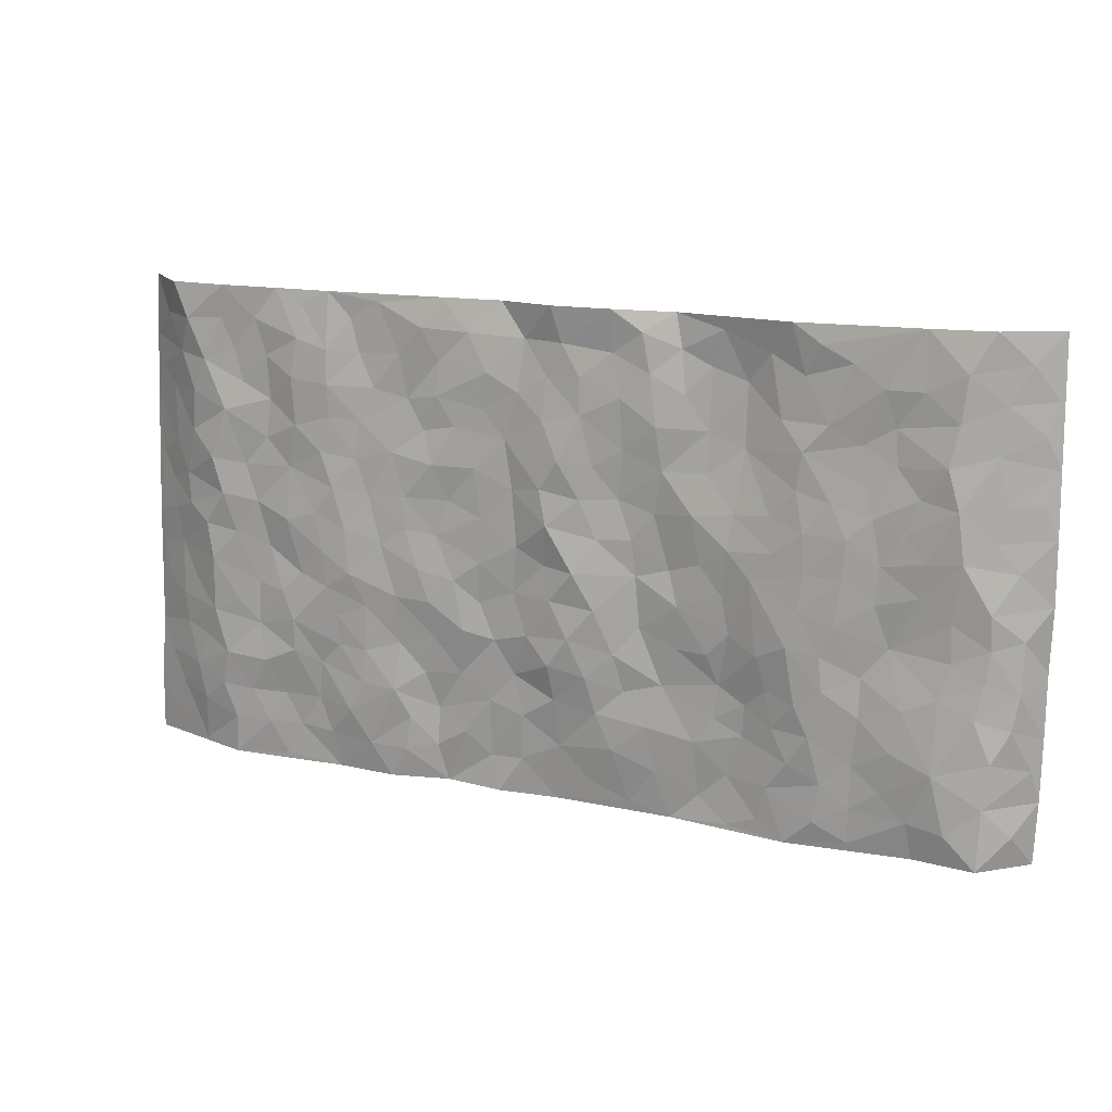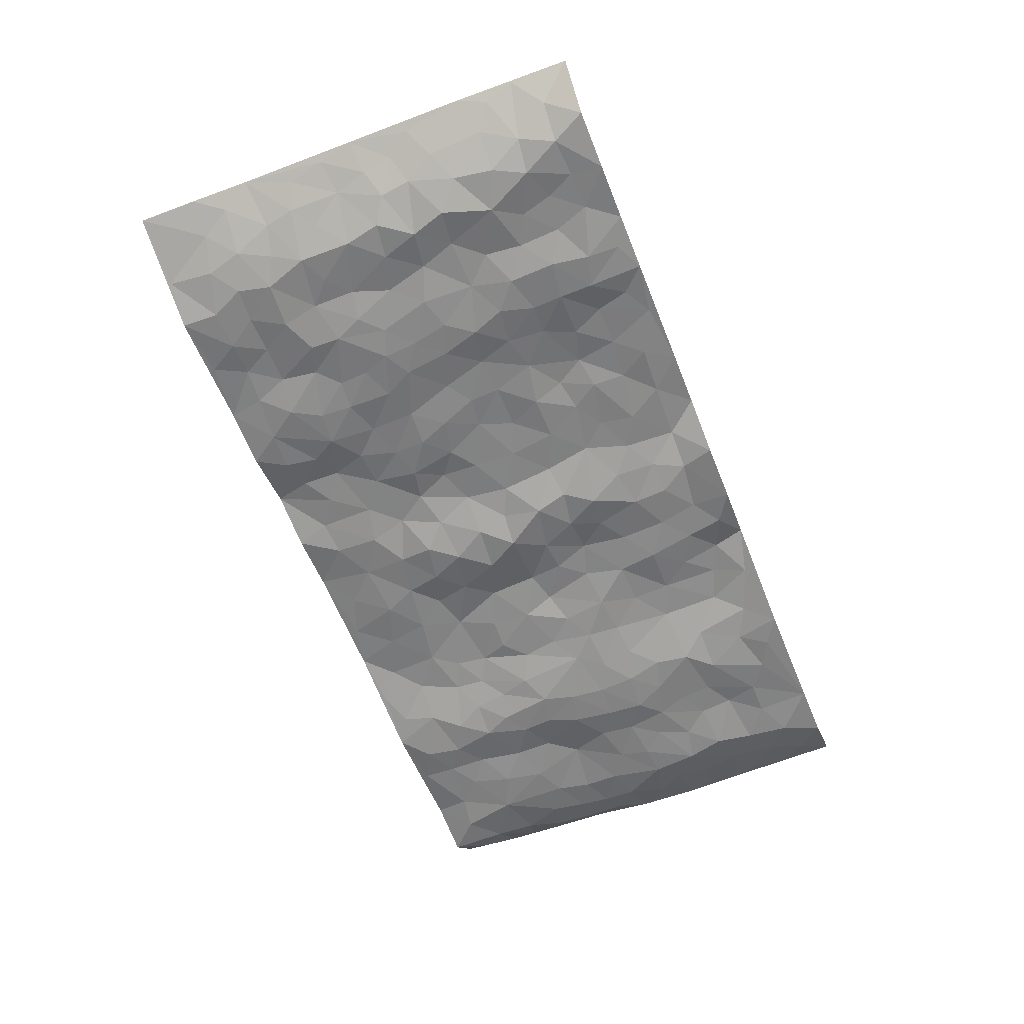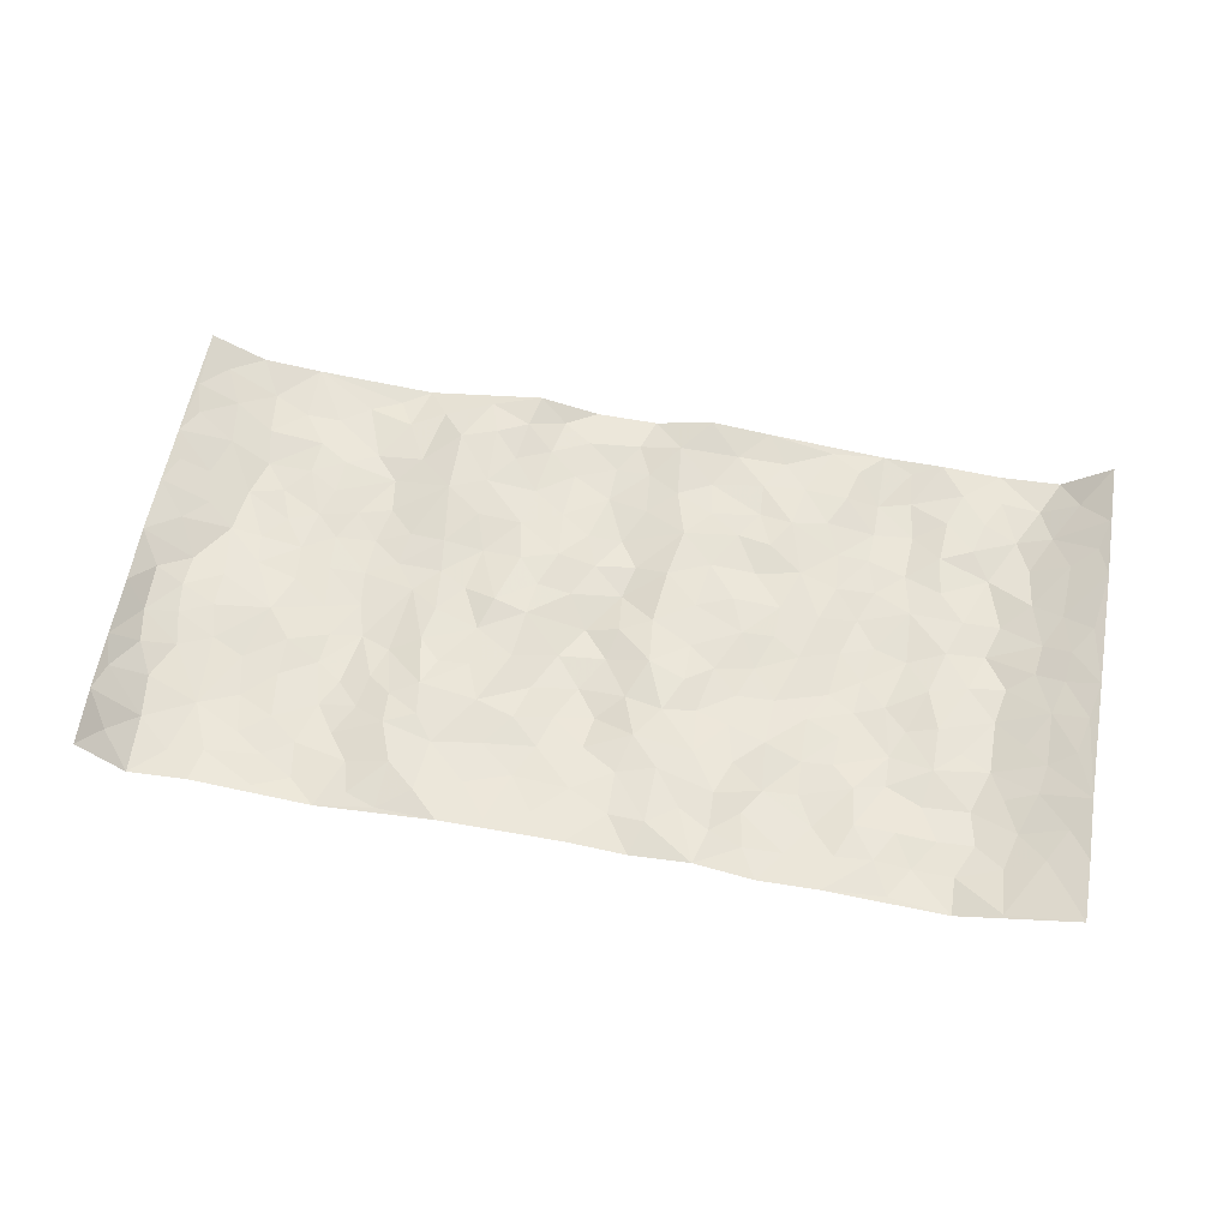
<metadata>
{"format":"obj","ext":"obj","renderer":"f3d","projection":"perspective","resolution":1024,"background":"white","views":[{"elev":14.2,"azim":-154.6,"up":"+Y"},{"elev":-61.7,"azim":111.7,"up":"+Z"},{"elev":60.0,"azim":10.6,"up":"+Z"}]}
</metadata>
<code>
v -0.9439 0.00185 0.08403
v -0.9595 0.9984 0.06487
v 0.9732 0.006166 0.0549
v 0.9529 1 0.07439
v -0.7964 0.3933 -0.003327
v -0.9626 0.5013 0.06588
v -0.8575 0.3585 0.006214
v -4.688e-05 0.003434 0.0193
v -0.9543 0.2508 0.07652
v -0.9174 0.3385 0.03239
v -0.7363 0.004764 0.003912
v -0.9512 0.1261 0.07911
v -0.7105 0.2944 -0.01497
v -0.8595 0.002965 -0.006037
v -0.8415 0.2893 -0.0005803
v -0.4906 0.002814 -0.01305
v -0.9387 0.1885 0.06183
v -0.2952 0.1677 0.008681
v -0.7771 0.3231 -0.008848
v -0.8642 0.1213 0.0005622
v -0.9131 0.06424 0.03719
v -0.7978 0.0655 -0.01166
v -0.6735 0.1287 -0.01194
v -0.7255 0.07687 -0.007524
v -0.8738 0.2081 0.007523
v -0.9061 0.2706 0.02629
v -0.771 0.1787 -0.01664
v -0.6928 0.2113 -0.01831
v -0.8646 0.4888 0.003243
v -0.9562 0.3765 0.07435
v -0.7302 0.9973 -0.005941
v -0.5365 0.2231 -0.02561
v 0.2608 0.1587 0.0139
v -0.9616 0.7497 0.06347
v -0.3673 0.3929 -0.002869
v -0.7807 0.753 -0.01848
v -0.7974 0.8313 -0.01223
v -0.5804 0.4425 -0.0261
v -0.5987 0.6057 -0.02402
v -0.485 0.9961 -0.01944
v -0.9423 0.6876 0.05179
v -0.6598 0.5625 -0.01336
v -0.3903 0.7509 0.009196
v -0.5085 0.2804 -0.02681
v -0.4601 0.226 -0.01309
v -0.4953 0.1629 -0.01929
v -0.4465 0.6354 -0.01357
v -0.3647 0.5589 -0.01182
v 0.1639 0.4729 0.00302
v -0.3358 0.2217 0.009365
v -0.2092 0.6099 0.006982
v -0.3736 0.6276 -0.004955
v -0.3043 0.05838 0.01629
v -0.6249 0.7101 -0.01245
v -0.3974 0.1953 0.00418
v -0.8659 0.6183 0.01411
v -0.03857 0.3475 -0.0195
v 0.05633 0.3392 -0.003294
v 0.2963 0.4508 -0.009889
v -0.0943 0.5506 -0.005043
v -0.1641 0.5552 0.005846
v 0.09048 0.6287 0.005959
v -0.6308 0.3471 -0.01054
v -0.7478 0.5739 -0.01322
v -0.9371 0.8101 0.04877
v -0.5603 0.1302 -0.01814
v -0.3687 0.01308 0.002853
v -0.7954 0.4666 -0.005171
v -0.6173 0.1738 -0.01064
v -0.615 0.02008 -0.006893
v -0.2466 0.002678 0.01795
v -0.616 0.08979 -0.0101
v -0.5472 0.05414 -0.01763
v -0.4321 0.03835 -0.006026
v -0.4513 0.105 -0.01076
v -0.8832 0.6865 0.02254
v -0.9538 0.874 0.05967
v -0.7359 0.5092 -0.009077
v 0.002389 0.9962 -0.005691
v -0.8019 0.6754 -0.01462
v -0.5611 0.3155 -0.02647
v -0.5107 0.4611 -0.02823
v 0.007257 0.5704 -0.01928
v -0.05043 0.4823 -0.02189
v 0.002604 0.4193 -0.01336
v -0.1253 0.1285 0.001938
v -0.5672 0.6698 -0.02063
v -0.9067 0.563 0.03144
v -0.7307 0.6911 -0.01116
v -0.449 0.2977 -0.01339
v -0.6302 0.2687 -0.01362
v -0.4988 0.6877 -0.01866
v -0.1719 0.4841 0.008632
v -0.2616 0.4352 0.0002211
v -0.6452 0.649 -0.01557
v -0.01144 0.1184 0.008946
v -0.4133 0.5096 -0.01768
v -0.345 0.2886 0.01031
v -0.2401 0.5026 0.01078
v -0.1794 0.3812 0.01154
v -0.963 0.6254 0.06181
v -0.7037 0.6227 -0.01231
v -0.8128 0.5796 -0.01075
v -0.3645 0.1111 0.009302
v -0.5196 0.533 -0.0258
v -0.6811 0.4069 -0.004396
v -0.13 0.324 -0.00186
v -0.1491 0.2497 0.007501
v -0.5157 0.6112 -0.02433
v 0.1075 0.7275 0.008734
v -0.003977 0.2152 -0.003378
v -0.07349 0.2727 -0.01112
v 0.005136 0.2875 -0.01618
v -0.428 0.3637 -0.01815
v -0.1974 0.1843 0.004344
v -0.6525 0.4881 -0.01401
v -0.5552 0.3814 -0.02699
v -0.4901 0.3916 -0.03021
v -0.3061 0.5233 -0.002724
v -0.2589 0.3498 0.00674
v -0.3544 0.4666 -0.004419
v -0.2268 0.2709 0.01309
v -0.09198 0.4107 -0.01422
v -0.5932 0.5314 -0.02434
v -0.09261 0.1985 -0.0001925
v -0.215 0.09432 0.01008
v -0.4007 0.2591 0.00168
v -0.9208 0.4387 0.035
v -0.8663 0.4215 0.008892
v 0.09004 0.4218 0.007968
v 0.2082 0.2388 0.01047
v 0.08032 0.5156 0.004062
v 0.01712 0.4874 -0.004588
v 0.1651 0.3924 0.008621
v 0.7923 0.4974 -0.01461
v 0.2185 0.4331 -0.0015
v 0.2653 0.3138 -0.001205
v 0.1588 0.5659 0.004019
v 0.1222 0.9948 0.03058
v -0.2908 0.6186 -0.006046
v 0.4247 0.8782 0.0004195
v 0.4891 0.9971 -0.005925
v -0.2142 0.7791 -0.002956
v -0.0582 0.8633 -0.004837
v -0.3224 0.348 0.001091
v -0.457 0.5653 -0.02015
v -0.07478 0.05414 0.01417
v -0.1592 0.02324 0.01618
v 0.1227 0.004249 0.00566
v 0.01332 0.8586 0.003004
v -0.01637 0.6989 -0.01731
v 0.4211 0.1969 -0.01665
v 0.3411 0.29 -0.002948
v 0.5922 0.5255 -0.02121
v 0.5249 0.5461 -0.0216
v 0.4553 0.1353 -0.01722
v 0.523 0.228 -0.01044
v 0.4138 0.3614 -0.0137
v 0.0233 0.6398 -0.01253
v -0.05863 0.6265 -0.008823
v -0.1455 0.7289 0.00312
v -0.0855 0.6923 -0.003955
v -0.0599 0.7903 -0.008086
v -0.1346 0.6321 0.007488
v 0.02098 0.7736 -0.005362
v 0.2449 0.9959 0.01616
v -0.01842 0.9254 0.001488
v -0.269 0.8433 0.01005
v -0.1994 0.878 0.003567
v -0.3155 0.7778 0.01146
v -0.2431 0.9942 0.02564
v -0.2267 0.6947 0.001478
v -0.3167 0.6978 0.005413
v -0.1397 0.8285 -0.0005072
v -0.1232 0.9968 -0.005759
v 0.2172 0.7442 0.005401
v 0.1727 0.6656 0.003036
v 0.3265 0.5939 -0.001855
v 0.2602 0.5218 0.001659
v 0.2654 0.6645 -0.00131
v 0.4241 0.7427 -0.006899
v 0.3556 0.6818 -0.0001984
v 0.2854 0.7313 0.00835
v 0.06732 0.9265 0.01961
v 0.0783 0.8215 0.007114
v 0.1448 0.8564 0.00597
v 0.25 0.8715 0.008397
v 0.3217 0.7914 0.01063
v 0.2313 0.5942 0.005635
v -0.8741 0.8672 0.01828
v -0.6798 0.816 -0.005639
v -0.8622 0.7748 0.01369
v -0.852 0.9982 0.004667
v -0.9109 0.9396 0.03402
v -0.808 0.921 -0.01138
v -0.7308 0.8848 -0.01088
v -0.6025 0.9279 -0.0171
v -0.6596 0.8848 -0.01349
v -0.6855 0.7454 -0.007538
v -0.5581 0.8134 -0.0169
v -0.6194 0.7804 -0.009255
v -0.5088 0.8994 -0.00929
v -0.3917 0.8756 0.01566
v -0.5418 0.9583 -0.01972
v -0.463 0.8143 -0.004932
v -0.4407 0.9343 -0.001008
v -0.3438 0.9696 0.01116
v -0.5093 0.7598 -0.01875
v -0.3202 0.898 0.01929
v -0.2577 0.9266 0.02033
v 0.1556 0.7833 0.008336
v 0.2543 0.8025 0.004495
v 0.1876 0.9312 0.01162
v 0.3929 0.8103 9.841e-05
v 0.3371 0.879 0.005713
v 0.381 0.9807 0.002777
v 0.2881 0.9359 0.003482
v 0.4416 0.9465 -0.0007403
v 0.3804 0.4924 -0.007682
v 0.3252 0.5279 -0.00486
v 0.483 0.6032 -0.02072
v 0.432 0.6633 -0.009434
v 0.4062 0.5868 -0.005532
v 0.3516 0.1907 -0.01269
v 0.4815 0.3346 -0.01622
v 0.4592 0.5217 -0.01844
v 0.346 0.3876 -0.009239
v -0.1242 0.9132 0.003646
v -0.1847 0.9557 0.001389
v 0.3191 0.1339 -0.004088
v 0.613 0.01595 -0.007691
v 0.1992 0.3332 -0.001694
v 0.2698 0.3844 -0.009663
v 0.5839 0.2479 -0.02001
v 0.7339 0.9978 -0.01392
v 0.9667 0.2542 0.06198
v 0.4911 0.8112 -0.01924
v 0.7186 0.4869 -0.01495
v 0.4879 0.7456 -0.01721
v 0.9638 0.5021 0.06388
v 0.6699 0.2942 -0.01112
v 0.5095 0.4674 -0.02252
v 0.7795 0.3122 -0.01603
v 0.5617 0.4152 -0.01697
v 0.4894 0.002743 0.001242
v 0.08826 0.2528 0.01016
v 0.5049 0.07764 -0.005796
v 0.1329 0.319 0.008914
v 0.4159 0.267 -0.01422
v 0.8707 0.2675 0.01768
v 0.6415 0.4616 -0.006764
v 0.5785 0.08329 -0.004258
v 0.4487 0.4255 -0.02072
v 0.6083 0.3718 -0.01959
v 0.2864 0.2333 0.002273
v 0.4782 0.2718 -0.01396
v 0.2642 0.08001 0.01119
v 0.3658 0.00251 -0.00462
v 0.2447 0.004007 0.02067
v 0.2009 0.1161 0.01181
v 0.06754 0.1708 0.004039
v 0.1444 0.1909 0.01182
v 0.6132 0.1488 -0.009127
v 0.778 0.4237 -0.01852
v 0.7502 0.2224 -0.01961
v 0.6516 0.08226 -0.01508
v 0.6697 0.3847 -0.00969
v 0.7188 0.3399 -0.01503
v 0.8816 0.3287 0.02144
v 0.7453 0.5671 -0.02306
v 0.6935 0.1471 -0.01431
v 0.7657 0.1516 -0.01523
v 0.8373 0.3693 0.007357
v 0.9326 0.3523 0.04688
v 0.8795 0.4403 0.02521
v 0.5828 0.313 -0.02274
v 0.8217 0.1081 -0.0004848
v 0.3307 0.06393 -0.005086
v 0.4102 0.06898 -0.01089
v 0.07042 0.07923 0.007384
v 0.1422 0.07392 0.01435
v 0.96 0.7507 0.06979
v 0.7337 0.08105 -0.01633
v 0.6562 0.2165 -0.01958
v 0.9487 0.4272 0.05501
v 0.899 0.5107 0.03212
v 0.8088 0.2521 -0.004208
v 0.5328 0.1491 -0.005583
v 0.7367 0.003538 -0.01594
v 0.5029 0.3938 -0.01958
v 0.9354 0.06785 0.04121
v 0.9714 0.1306 0.05461
v 0.8409 0.1827 0.002394
v 0.8952 0.1279 0.02736
v 0.8288 0.01214 0.01147
v 0.9311 0.192 0.04116
v 0.6666 0.5553 -0.0114
v 0.6928 0.6322 -0.01162
v 0.5854 0.6351 -0.01339
v 0.8244 0.6917 -0.00276
v 0.6309 0.7705 -0.006801
v 0.9425 0.6263 0.05705
v 0.7686 0.6416 -0.02343
v 0.8512 0.5959 0.009914
v 0.7335 0.7435 -0.02121
v 0.8437 0.5313 0.005165
v 0.9058 0.5753 0.03904
v 0.8847 0.6603 0.02582
v 0.6403 0.6914 -0.00938
v 0.5659 0.7229 -0.02014
v 0.5095 0.6736 -0.02054
v 0.851 0.8522 0.005759
v 0.713 0.8703 -0.007862
v 0.8126 0.7765 -0.01099
v 0.8888 0.7782 0.02958
v 0.7813 0.8436 -0.01707
v 0.954 0.8755 0.07043
v 0.6947 0.8013 -0.007436
v 0.9379 0.8123 0.05793
v 0.7426 0.9309 -0.01104
v 0.8575 0.9977 -0.005492
v 0.6115 0.997 -0.005949
v 0.8225 0.9253 -0.01357
v 0.8968 0.9287 0.03122
v 0.6617 0.9334 -0.009093
v 0.5568 0.9009 -0.02067
v 0.4911 0.8806 -0.01787
v 0.5502 0.9686 -0.01008
v 0.5706 0.8211 -0.02399
v 0.6361 0.8597 -0.008666
f 29 6 128
f 12 21 20
f 26 10 9
f 55 45 46
f 27 19 15
f 26 9 17
f 101 6 88
f 12 1 21
f 7 15 19
f 125 86 96
f 84 123 85
f 129 29 128
f 25 27 15
f 12 20 17
f 73 75 66
f 22 14 11
f 26 17 25
f 9 12 17
f 25 15 26
f 5 129 7
f 52 146 48
f 55 18 50
f 7 19 5
f 20 27 25
f 124 82 105
f 41 76 34
f 20 14 22
f 14 20 21
f 14 21 1
f 24 22 11
f 24 27 22
f 72 66 69
f 69 32 91
f 70 24 11
f 24 23 27
f 17 20 25
f 27 20 22
f 10 15 7
f 10 26 15
f 23 28 27
f 27 13 19
f 28 23 69
f 13 27 28
f 119 121 94
f 10 7 129
f 6 30 128
f 9 10 30
f 36 192 80
f 80 102 89
f 118 81 44
f 64 103 78
f 115 126 86
f 45 32 46
f 91 63 13
f 129 68 29
f 95 87 54
f 95 54 199
f 202 40 204
f 82 97 105
f 29 88 6
f 18 55 104
f 148 126 71
f 38 82 124
f 50 18 122
f 117 82 38
f 5 19 106
f 82 117 118
f 80 64 102
f 127 45 55
f 194 77 190
f 98 35 114
f 39 124 105
f 127 50 98
f 106 19 13
f 66 75 46
f 39 95 42
f 63 117 38
f 95 89 102
f 101 56 76
f 51 140 99
f 18 53 126
f 62 83 132
f 45 127 90
f 112 113 57
f 103 29 68
f 130 85 58
f 109 39 105
f 35 94 121
f 113 246 58
f 151 165 163
f 120 100 94
f 114 127 98
f 192 190 65
f 95 39 87
f 36 191 37
f 67 104 74
f 56 101 88
f 13 63 106
f 192 34 76
f 268 241 243
f 108 115 125
f 93 84 60
f 133 84 85
f 156 288 157
f 101 76 41
f 80 103 64
f 105 97 146
f 99 61 51
f 92 109 47
f 125 96 111
f 158 227 153
f 75 104 55
f 69 66 32
f 81 91 32
f 106 78 68
f 42 64 78
f 77 34 65
f 24 70 72
f 75 73 16
f 16 71 67
f 2 34 77
f 13 28 91
f 103 56 88
f 56 80 76
f 72 69 23
f 11 16 70
f 16 73 70
f 16 67 74
f 115 18 126
f 24 72 23
f 73 72 70
f 16 74 75
f 72 73 66
f 32 45 44
f 84 83 60
f 66 46 32
f 78 106 116
f 117 63 81
f 67 53 104
f 103 68 78
f 69 91 28
f 36 80 89
f 106 38 116
f 106 68 5
f 81 118 117
f 62 132 138
f 32 44 81
f 53 67 71
f 57 58 85
f 123 100 107
f 93 60 61
f 33 230 224
f 8 96 147
f 132 133 130
f 140 48 119
f 93 100 123
f 122 98 50
f 164 60 160
f 53 71 126
f 125 112 108
f 193 194 195
f 75 55 46
f 63 91 81
f 56 103 80
f 196 198 31
f 18 104 53
f 121 48 97
f 38 106 63
f 118 97 82
f 97 35 121
f 51 172 140
f 130 134 49
f 87 39 109
f 288 252 263
f 97 114 35
f 47 43 92
f 57 113 58
f 248 130 58
f 34 101 41
f 114 90 127
f 116 124 42
f 145 94 35
f 118 114 97
f 167 79 175
f 98 145 35
f 85 123 57
f 43 47 52
f 199 36 89
f 42 78 116
f 159 83 62
f 88 29 103
f 74 104 75
f 118 44 90
f 173 140 172
f 42 95 102
f 190 192 37
f 65 190 77
f 89 95 199
f 125 111 112
f 92 87 109
f 18 115 122
f 177 180 176
f 112 57 107
f 109 105 146
f 93 94 100
f 285 286 275
f 96 86 147
f 137 232 131
f 57 123 107
f 87 92 208
f 49 134 136
f 132 130 49
f 161 164 162
f 50 127 55
f 122 108 107
f 122 107 100
f 48 140 52
f 118 90 114
f 99 119 94
f 123 84 93
f 36 37 192
f 48 121 119
f 120 122 100
f 39 42 124
f 38 124 116
f 248 58 246
f 44 45 90
f 98 122 120
f 146 52 47
f 94 93 99
f 168 209 170
f 212 183 188
f 202 197 200
f 42 102 64
f 107 108 112
f 99 93 61
f 8 280 96
f 112 111 113
f 125 115 86
f 115 108 122
f 128 30 10
f 5 68 129
f 10 129 128
f 132 49 138
f 83 84 133
f 130 133 85
f 83 133 132
f 248 134 130
f 156 152 224
f 151 110 165
f 212 186 211
f 153 224 249
f 254 251 244
f 246 261 262
f 225 158 249
f 49 136 179
f 185 184 150
f 214 188 181
f 181 188 182
f 161 163 174
f 143 170 172
f 110 211 185
f 184 79 167
f 174 228 169
f 62 110 159
f 163 150 144
f 210 169 229
f 170 143 168
f 176 211 110
f 98 120 145
f 94 145 120
f 48 146 97
f 109 146 47
f 148 86 126
f 147 86 148
f 71 8 148
f 8 147 148
f 244 276 254
f 232 136 134
f 174 143 161
f 60 83 160
f 163 162 151
f 159 160 83
f 261 281 262
f 259 281 149
f 219 220 59
f 246 113 111
f 33 255 131
f 157 256 152
f 137 255 153
f 230 278 279
f 262 260 33
f 154 155 242
f 131 255 137
f 248 131 232
f 281 280 149
f 259 258 278
f 220 179 59
f 159 151 160
f 162 160 151
f 164 61 60
f 228 174 144
f 144 174 163
f 159 110 151
f 161 172 164
f 186 184 185
f 161 162 163
f 61 164 51
f 160 162 164
f 187 217 213
f 150 163 165
f 205 202 200
f 79 184 139
f 170 43 173
f 174 169 143
f 161 143 172
f 167 144 150
f 176 180 183
f 172 170 173
f 223 226 221
f 185 150 165
f 99 140 119
f 207 206 203
f 172 51 164
f 43 52 173
f 173 52 140
f 167 175 228
f 228 229 169
f 210 168 169
f 177 110 62
f 189 138 179
f 62 138 177
f 136 232 233
f 181 182 222
f 150 184 167
f 178 180 189
f 49 179 138
f 177 138 189
f 180 178 182
f 178 179 220
f 307 308 304
f 222 223 221
f 215 187 188
f 176 183 212
f 187 213 186
f 214 215 188
f 185 211 186
f 237 181 239
f 182 188 183
f 110 185 165
f 216 215 141
f 211 176 212
f 182 183 180
f 176 110 177
f 213 184 186
f 178 189 179
f 177 189 180
f 195 190 37
f 197 198 200
f 195 194 190
f 34 192 65
f 80 192 76
f 37 196 195
f 194 2 77
f 193 2 194
f 196 37 191
f 31 193 195
f 198 196 191
f 31 195 196
f 199 201 191
f 197 204 31
f 198 191 201
f 31 198 197
f 201 199 54
f 36 199 191
f 54 208 201
f 208 43 205
f 208 54 87
f 198 201 200
f 206 205 203
f 43 170 203
f 210 207 209
f 40 202 206
f 31 204 40
f 197 202 204
f 208 205 200
f 43 203 205
f 205 206 202
f 203 209 207
f 171 40 207
f 40 206 207
f 208 200 201
f 43 208 92
f 170 209 203
f 168 143 169
f 207 210 171
f 168 210 209
f 188 187 212
f 212 187 186
f 166 139 213
f 184 213 139
f 237 214 181
f 215 214 141
f 216 141 218
f 213 217 166
f 142 166 216
f 217 216 166
f 187 215 217
f 216 217 215
f 237 141 214
f 142 216 218
f 223 222 182
f 179 136 59
f 223 220 219
f 267 238 251
f 237 327 141
f 223 182 178
f 158 290 253
f 220 223 178
f 59 233 227
f 233 59 136
f 248 246 131
f 153 249 158
f 251 254 267
f 223 219 226
f 111 261 246
f 297 251 238
f 276 256 157
f 167 228 144
f 229 228 175
f 175 171 229
f 229 171 210
f 260 257 33
f 265 271 272
f 266 289 283
f 269 243 250
f 249 224 152
f 266 283 271
f 227 233 137
f 253 227 158
f 325 313 320
f 135 264 275
f 310 329 239
f 270 298 297
f 249 256 225
f 275 273 269
f 311 222 221
f 155 154 299
f 234 276 157
f 310 311 299
f 222 239 181
f 221 226 155
f 266 263 252
f 242 290 244
f 264 273 275
f 273 264 243
f 242 244 154
f 276 290 225
f 288 234 157
f 240 282 302
f 275 286 306
f 225 290 158
f 234 263 284
f 241 254 276
f 233 232 137
f 137 153 227
f 264 135 238
f 244 251 154
f 260 259 257
f 227 253 219
f 33 224 255
f 154 297 299
f 240 302 307
f 297 154 251
f 264 268 243
f 253 226 219
f 271 284 263
f 277 294 293
f 290 242 253
f 241 234 284
f 59 227 219
f 242 155 226
f 252 245 231
f 157 152 156
f 257 230 33
f 152 256 249
f 278 230 257
f 262 33 131
f 224 153 255
f 259 278 257
f 134 248 232
f 230 279 224
f 96 261 111
f 261 96 280
f 280 281 261
f 246 262 131
f 252 247 245
f 268 267 241
f 283 277 272
f 288 247 252
f 275 274 285
f 295 291 294
f 267 268 264
f 263 234 288
f 309 310 299
f 290 276 244
f 283 272 271
f 267 254 241
f 265 243 241
f 236 240 285
f 297 238 270
f 303 305 298
f 241 276 234
f 221 155 299
f 272 277 293
f 250 243 287
f 286 285 240
f 284 271 265
f 271 263 266
f 295 3 291
f 225 256 276
f 241 284 265
f 289 266 231
f 3 292 291
f 321 235 323
f 293 294 296
f 279 278 258
f 245 279 258
f 279 156 224
f 260 281 259
f 280 8 149
f 262 281 260
f 231 266 252
f 267 264 238
f 306 304 270
f 283 289 295
f 243 269 273
f 236 269 250
f 294 292 296
f 274 236 285
f 269 274 275
f 250 287 293
f 245 289 231
f 236 274 269
f 156 279 247
f 242 226 253
f 247 279 245
f 243 265 287
f 288 156 247
f 265 272 293
f 296 292 236
f 293 287 265
f 295 294 277
f 277 283 295
f 236 250 296
f 289 3 295
f 292 294 291
f 293 296 250
f 300 304 308
f 325 320 235
f 329 330 326
f 270 304 303
f 270 303 298
f 309 305 301
f 135 306 270
f 299 297 298
f 298 309 299
f 238 135 270
f 300 314 305
f 303 300 305
f 304 306 307
f 300 303 304
f 282 319 315
f 322 325 235
f 275 306 135
f 307 306 286
f 240 307 286
f 308 307 302
f 302 282 308
f 308 282 315
f 305 309 298
f 310 309 301
f 310 301 329
f 310 239 311
f 222 311 239
f 299 311 221
f 319 312 315
f 312 323 316
f 301 305 318
f 305 314 316
f 300 308 315
f 316 314 312
f 312 314 315
f 315 314 300
f 323 312 324
f 316 313 318
f 282 4 317
f 330 313 325
f 4 321 324
f 235 320 323
f 282 317 319
f 312 319 317
f 326 325 322
f 316 320 313
f 316 318 305
f 142 218 327
f 327 218 141
f 316 323 320
f 324 312 317
f 4 324 317
f 321 323 324
f 318 313 330
f 328 326 322
f 326 327 329
f 329 327 237
f 326 328 327
f 322 142 328
f 327 328 142
f 329 237 239
f 301 318 330
f 326 330 325
f 330 329 301

</code>
